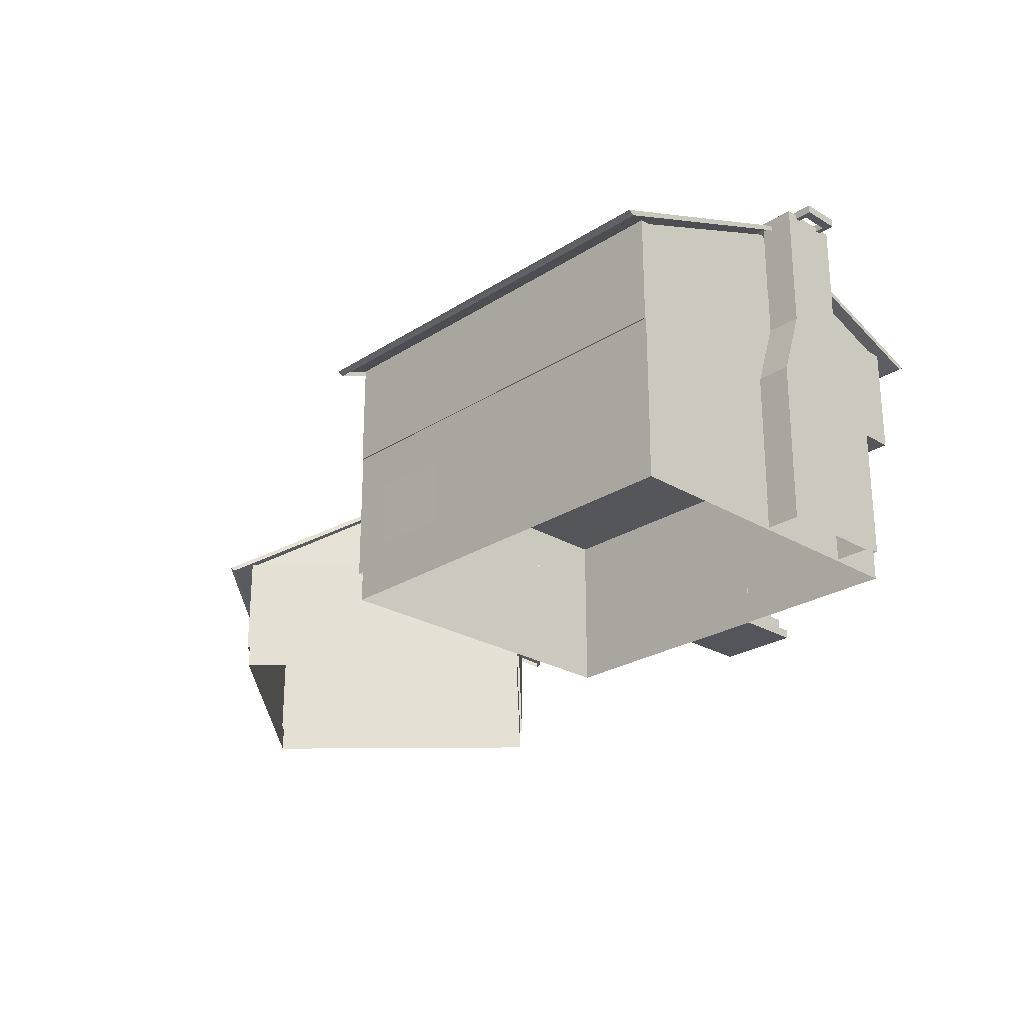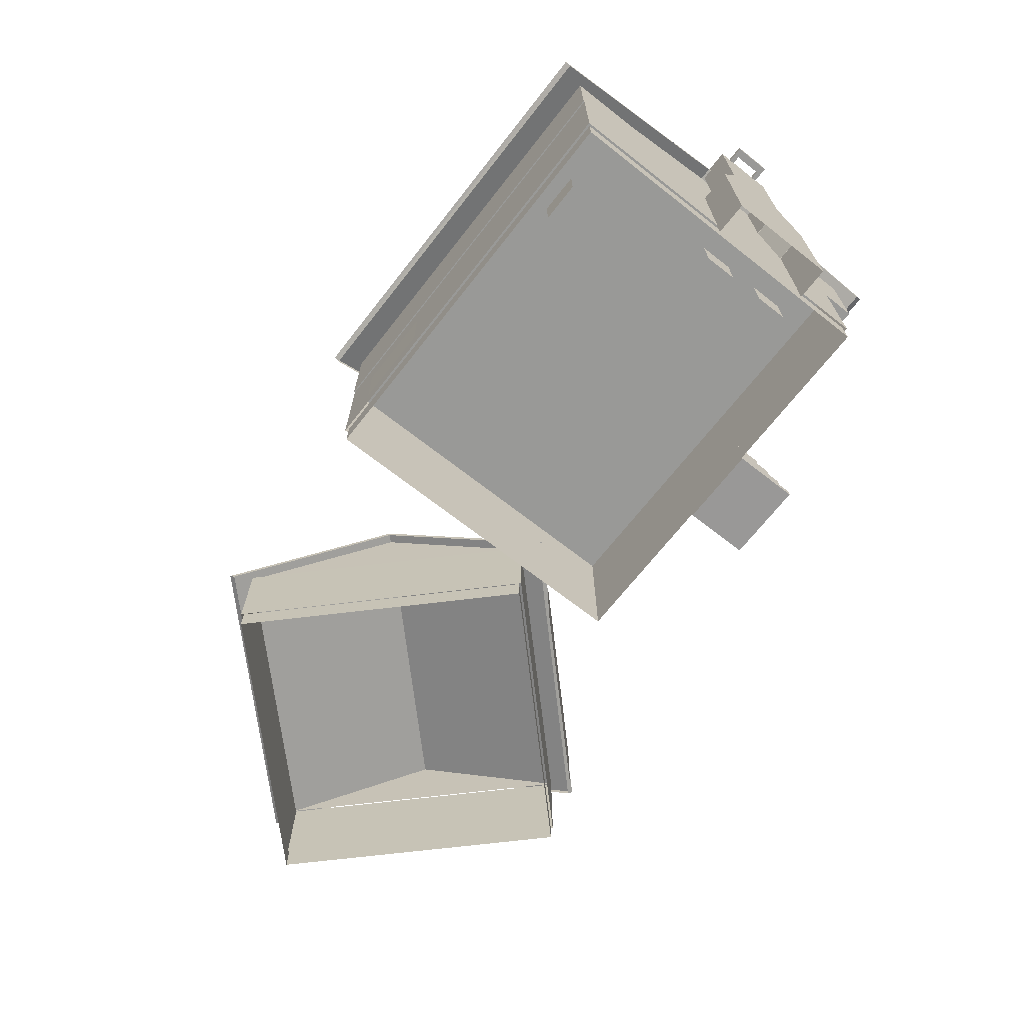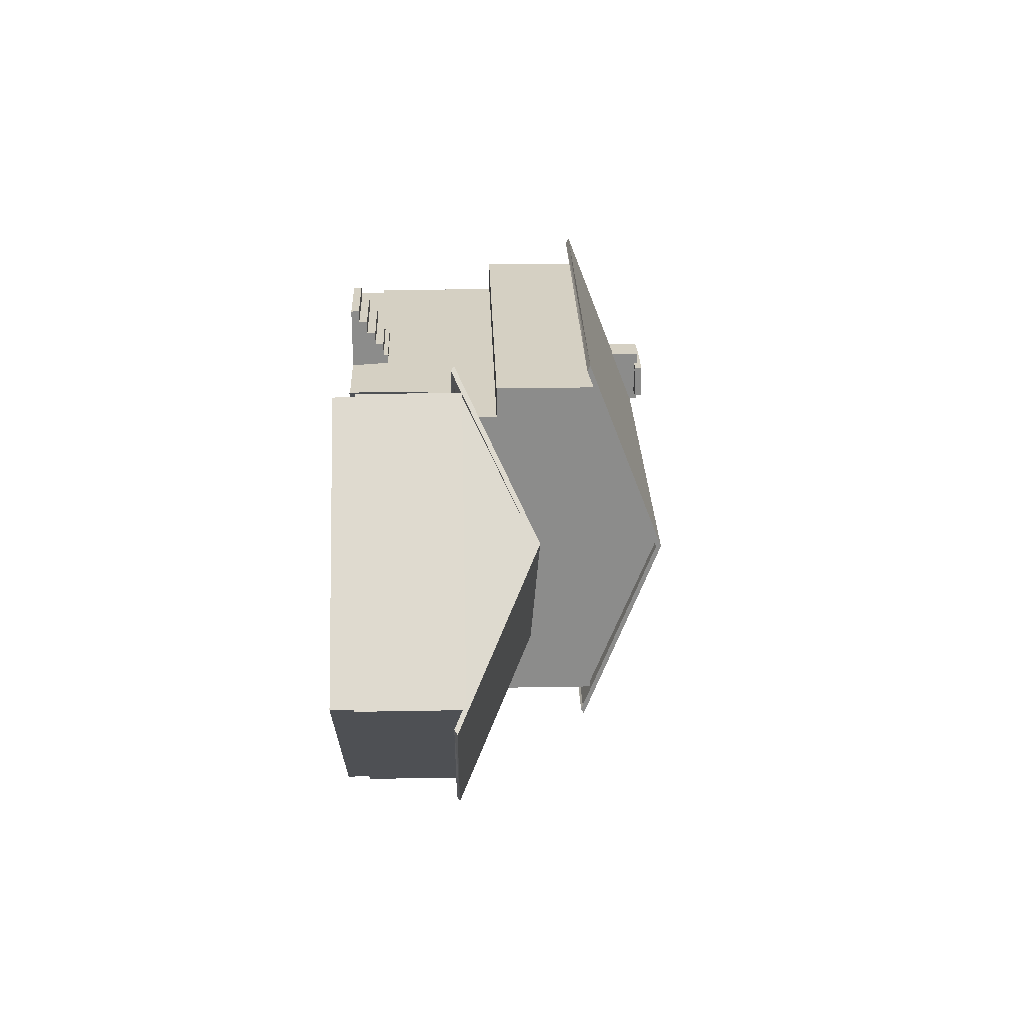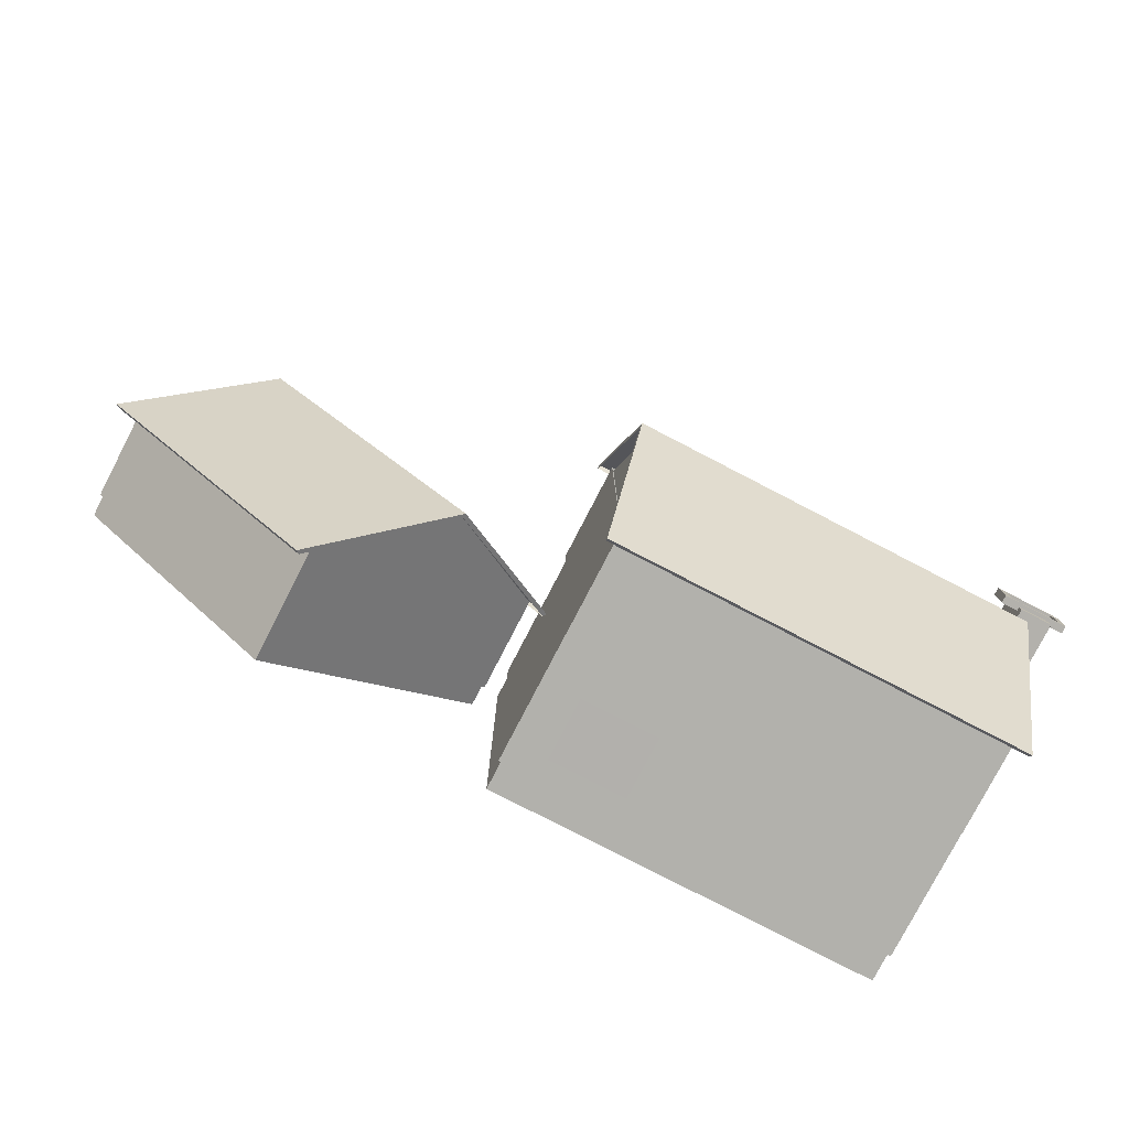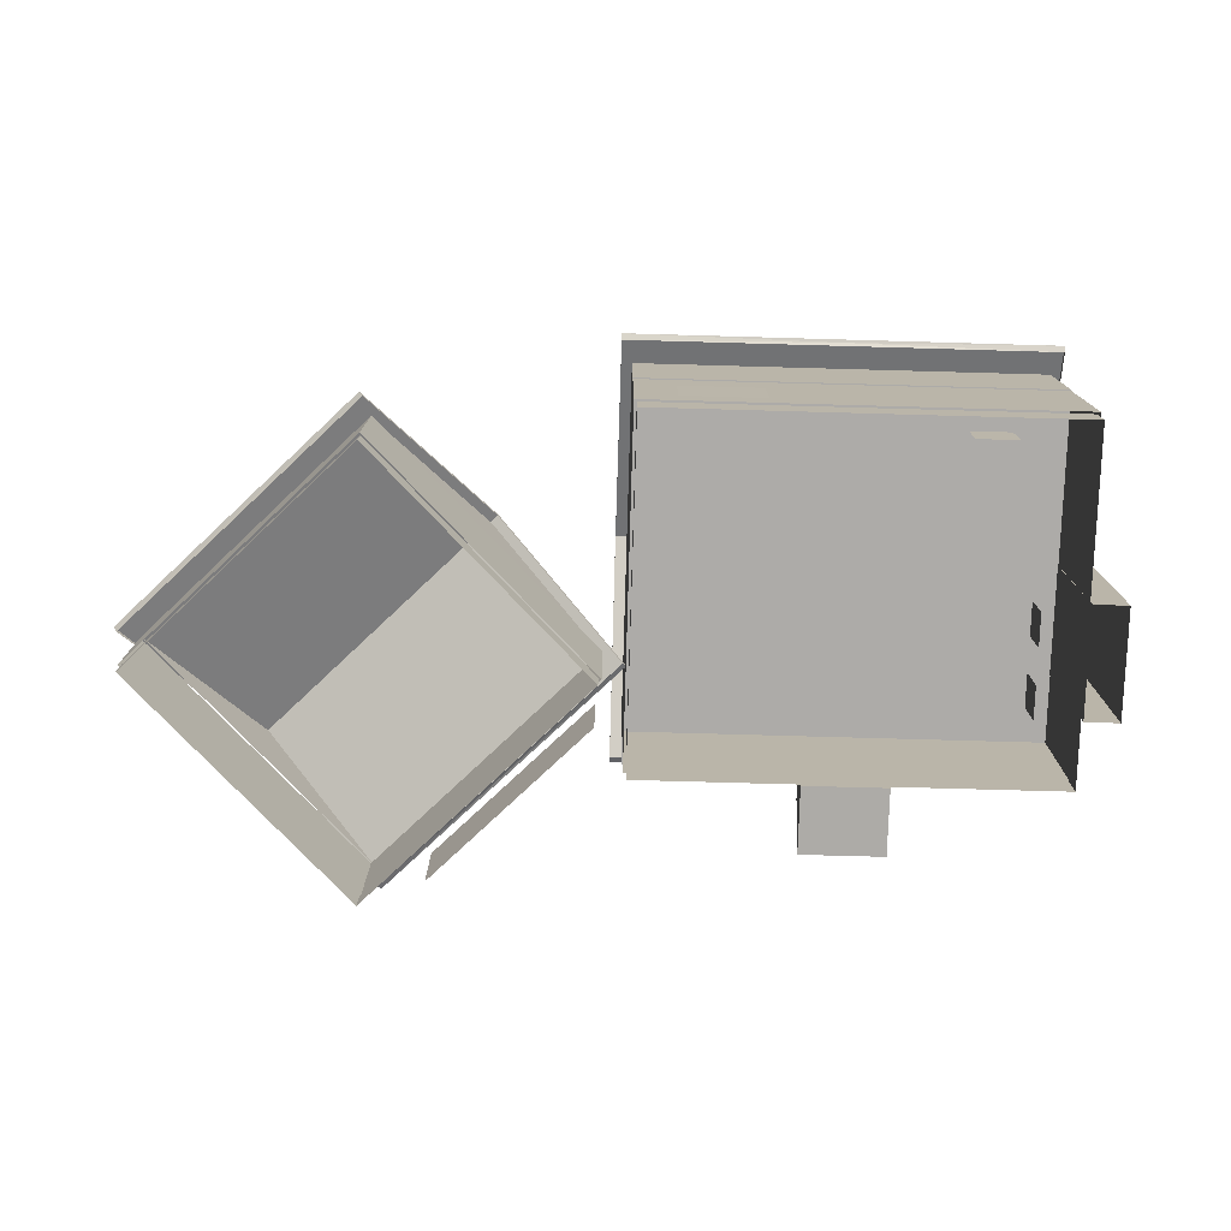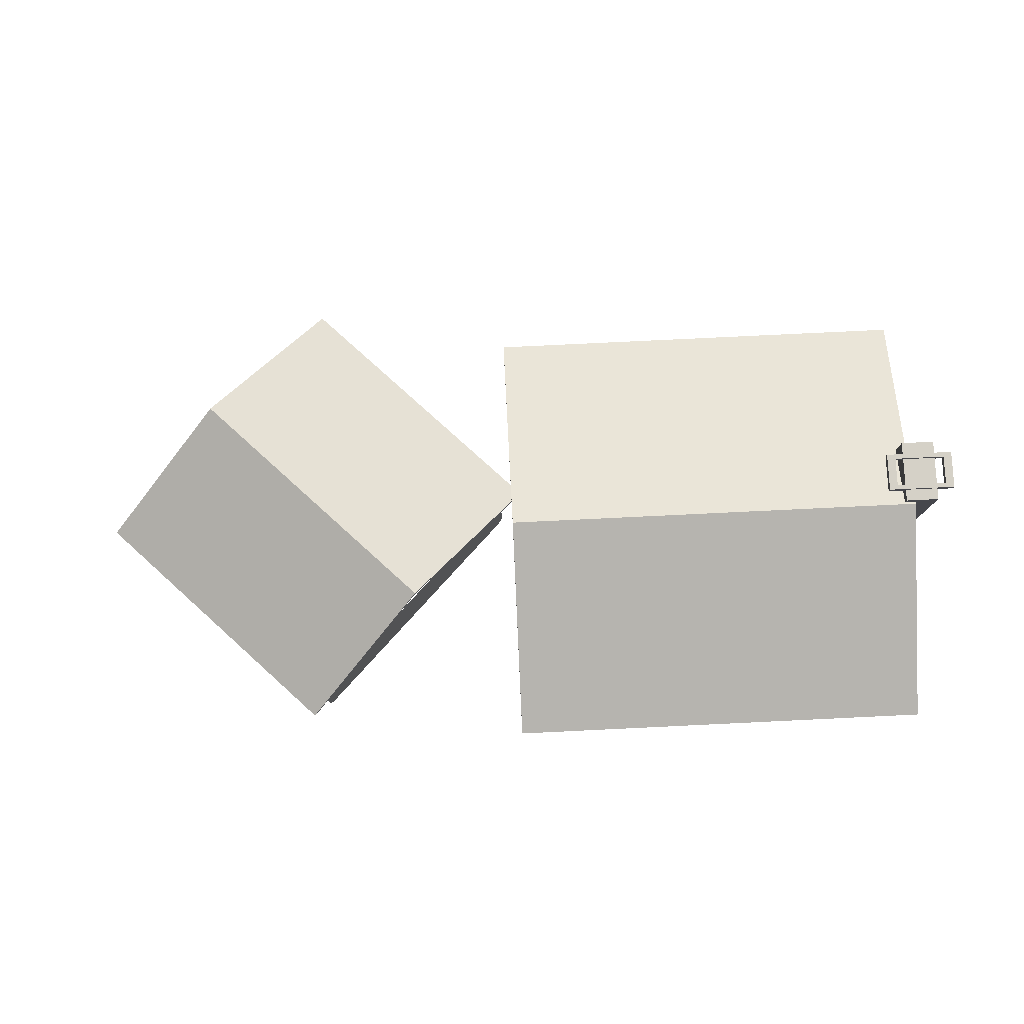
<metadata>
{"format":"obj","ext":"obj","renderer":"f3d","projection":"perspective","resolution":1024,"background":"white","views":[{"elev":-25.1,"azim":-134.0,"up":"+Y"},{"elev":-68.8,"azim":-128.1,"up":"+Y"},{"elev":26.1,"azim":88.3,"up":"+Z"},{"elev":-78.9,"azim":152.6,"up":"+Z"},{"elev":-76.5,"azim":178.4,"up":"+Y"},{"elev":78.9,"azim":177.3,"up":"+Y"}]}
</metadata>
<code>
o m454
v 0.111 0.1247 0.3151
v 0.111 0.07932 0.3151
v 0.111 0.1248 0.3492
v 0.111 0.07934 0.3492
v 0.111 0.1247 0.2456
v 0.111 0.07932 0.2457
v 0.111 0.1248 0.2797
v 0.111 0.07934 0.2797
v 0.1812 0.1248 0.08715
v 0.1811 0.07943 0.08727
v 0.1404 0.1249 0.08726
v 0.1403 0.07953 0.08737
v 0.4173 0.1452 0.404
v 0.4174 0.09075 0.4041
v 0.4663 0.1454 0.4041
v 0.4664 0.09087 0.4042
v 0.3367 0.1452 0.404
v 0.3368 0.09075 0.4041
v 0.3857 0.1454 0.4041
v 0.3858 0.09087 0.4042
v 0.2469 0.06616 0.4126
v 0.2469 0.06112 0.4126
v 0.2469 0.06112 0.4262
v 0.2469 0.05217 0.4262
v 0.2469 0.05218 0.4399
v 0.2469 0.04301 0.4399
v 0.2469 0.04302 0.4535
v 0.2469 0.03407 0.4535
v 0.2469 0.03408 0.4668
v 0.2469 0.02532 0.4668
v 0.247 0.02527 0.4009
v 0.2469 0.06588 0.4009
v 0.3287 0.06621 0.4126
v 0.3287 0.06117 0.4127
v 0.3287 0.06118 0.4262
v 0.3287 0.05223 0.4262
v 0.3287 0.05224 0.44
v 0.3287 0.04307 0.44
v 0.3287 0.04308 0.4535
v 0.3287 0.03413 0.4535
v 0.3287 0.03414 0.4669
v 0.3287 0.02538 0.4669
v 0.3287 0.02533 0.401
v 0.3287 0.06593 0.4009
v 0.1854 0.1452 0.404
v 0.1856 0.09075 0.4041
v 0.2345 0.1454 0.4041
v 0.2346 0.09087 0.4042
v 0.2651 0.134 0.4039
v 0.2653 0.06191 0.4041
v 0.3083 0.1341 0.404
v 0.3085 0.06202 0.4042
v 0.4503 0.1424 0.05492
v 0.4502 0.07696 0.05509
v 0.3686 0.1426 0.05513
v 0.3684 0.07717 0.05529
v 0.105 0.1452 0.404
v 0.1052 0.09075 0.4041
v 0.1541 0.1454 0.4041
v 0.1542 0.09087 0.4042
v 0.4875 0.025 0.059
v 0.07879 0.025 0.059
v 0.07879 0.025 0.3996
v 0.4875 0.025 0.3996
v 0.4875 0.05906 0.059
v 0.07879 0.05906 0.059
v 0.07879 0.05906 0.3996
v 0.4875 0.05906 0.3996
v 0.4902 0.05479 0.05627
v 0.07606 0.05479 0.05627
v 0.07606 0.05479 0.4023
v 0.4902 0.05479 0.4023
v 0.4902 0.191 0.05627
v 0.07606 0.191 0.05627
v 0.07606 0.191 0.4023
v 0.4902 0.191 0.4023
v 0.07652 0.2535 0.3119
v 0.04246 0.2535 0.3119
v 0.04246 0.2536 0.2473
v 0.07652 0.2536 0.2473
v 0.07652 0.188 0.3336
v 0.04246 0.188 0.3336
v 0.04246 0.1883 0.2254
v 0.07652 0.1883 0.2254
v 0.07652 0.3832 0.3113
v 0.04246 0.3832 0.3113
v 0.04246 0.3833 0.2478
v 0.07652 0.3833 0.2478
v 0.07652 0.2524 0.3112
v 0.04246 0.2524 0.3112
v 0.04246 0.2525 0.2477
v 0.07652 0.2525 0.2477
v 0.0944 0.3873 0.2983
v 0.0944 0.3791 0.2983
v 0.08572 0.3791 0.2935
v 0.08572 0.3873 0.2935
v 0.09437 0.3873 0.2598
v 0.09436 0.3792 0.2597
v 0.0857 0.3792 0.2646
v 0.0857 0.3873 0.2646
v 0.025 0.3874 0.2598
v 0.025 0.3792 0.2598
v 0.03367 0.3792 0.2646
v 0.03368 0.3874 0.2646
v 0.02504 0.3873 0.2983
v 0.02503 0.3792 0.2983
v 0.0337 0.3792 0.2935
v 0.0337 0.3873 0.2935
v 0.07652 0.1889 0.3341
v 0.04246 0.1889 0.3341
v 0.04246 0.1891 0.2251
v 0.07652 0.1891 0.2251
v 0.07652 0.02538 0.3339
v 0.04246 0.02538 0.3339
v 0.04246 0.02558 0.2249
v 0.07652 0.02558 0.2249
v 0.4902 0.1896 0.05508
v 0.07606 0.1896 0.05508
v 0.07606 0.1896 0.4357
v 0.4902 0.1896 0.4357
v 0.4902 0.2986 0.05508
v 0.07606 0.2986 0.05508
v 0.07606 0.2986 0.4357
v 0.4902 0.2986 0.4357
v 0.4876 0.2964 0.4358
v 0.4876 0.3704 0.2454
v 0.4874 0.2962 0.05511
v 0.07889 0.2966 0.4361
v 0.07883 0.3706 0.2457
v 0.07864 0.2964 0.05542
v 0.5011 0.2908 0.025
v 0.06512 0.2911 0.02533
v 0.06512 0.2878 0.03133
v 0.5011 0.2875 0.031
v 0.5013 0.3749 0.2452
v 0.06533 0.3751 0.2456
v 0.06533 0.3696 0.2456
v 0.5013 0.3694 0.2452
v 0.5014 0.291 0.4656
v 0.0654 0.2913 0.4659
v 0.06539 0.288 0.46
v 0.5014 0.2878 0.4596
v 0.2831 0.2898 0.02817
v 0.2834 0.2901 0.4628
v 0.1854 0.2675 0.4378
v 0.1855 0.213 0.4379
v 0.2345 0.2676 0.4379
v 0.2346 0.2131 0.438
v 0.3366 0.2675 0.4378
v 0.3368 0.213 0.4379
v 0.3857 0.2676 0.4379
v 0.3858 0.2131 0.438
v 0.4172 0.2675 0.4378
v 0.4174 0.213 0.4379
v 0.4663 0.2676 0.4379
v 0.4664 0.2131 0.438
v 0.105 0.2675 0.4378
v 0.1052 0.213 0.4379
v 0.1541 0.2676 0.4379
v 0.1542 0.2131 0.438
v 0.5175 0.1176 0.3551
v 0.5174 0.03957 0.3552
v 0.6703 0.1177 0.5077
v 0.6703 0.0396 0.5078
v 0.975 0.1431 0.2995
v 0.743 0.144 0.06901
v 0.7396 0.1409 0.07249
v 0.9715 0.1401 0.3029
v 0.8482 0.2222 0.4272
v 0.6162 0.223 0.1968
v 0.6162 0.2179 0.1968
v 0.8482 0.2171 0.4272
v 0.7208 0.1439 0.5551
v 0.4888 0.1447 0.3246
v 0.4922 0.1416 0.3211
v 0.7242 0.1408 0.5516
v 0.8573 0.1425 0.186
v 0.6065 0.1433 0.4381
v 0.7303 0.1498 0.5305
v 0.8404 0.2189 0.4201
v 0.95 0.1491 0.3097
v 0.5129 0.1505 0.3144
v 0.623 0.2197 0.204
v 0.7325 0.1499 0.09363
v 0.9517 0.04908 0.3113
v 0.732 0.04908 0.09174
v 0.5119 0.04908 0.3121
v 0.7316 0.04908 0.5317
v 0.9517 0.1513 0.3113
v 0.732 0.1513 0.09174
v 0.5119 0.1513 0.3121
v 0.7316 0.1513 0.5317
v 0.9486 0.02682 0.3116
v 0.7318 0.02682 0.09492
v 0.5151 0.02682 0.3118
v 0.7319 0.02682 0.5285
v 0.9486 0.05236 0.3116
v 0.7318 0.05236 0.09492
v 0.5151 0.05236 0.3118
v 0.7319 0.05236 0.5285
f 1 4 2
f 1 3 4
f 5 8 6
f 5 7 8
f 9 12 10
f 9 11 12
f 13 14 16
f 13 16 15
f 17 18 20
f 17 20 19
f 21 22 34
f 21 34 33
f 22 23 35
f 22 35 34
f 23 24 36
f 23 36 35
f 24 25 37
f 24 37 36
f 25 26 38
f 25 38 37
f 26 27 39
f 26 39 38
f 27 28 40
f 27 40 39
f 28 29 41
f 28 41 40
f 29 30 42
f 29 42 41
f 30 31 43
f 30 43 42
f 31 32 44
f 31 44 43
f 32 21 33
f 32 33 44
f 32 22 21
f 31 22 32
f 29 31 30
f 28 31 29
f 26 28 27
f 26 31 28
f 26 22 31
f 24 26 25
f 24 22 26
f 24 23 22
f 44 33 34
f 43 44 34
f 41 42 43
f 40 41 43
f 38 39 40
f 38 40 43
f 38 43 34
f 36 37 38
f 36 38 34
f 36 34 35
f 45 46 48
f 45 48 47
f 49 50 52
f 49 52 51
f 53 56 54
f 53 55 56
f 57 58 60
f 57 60 59
f 61 62 66
f 61 66 65
f 62 63 67
f 62 67 66
f 63 64 68
f 63 68 67
f 64 61 65
f 64 65 68
f 69 70 74
f 69 74 73
f 70 71 75
f 70 75 74
f 71 72 76
f 71 76 75
f 72 69 73
f 72 73 76
f 77 78 82
f 77 82 81
f 78 79 83
f 78 83 82
f 79 80 84
f 79 84 83
f 80 77 81
f 80 81 84
f 85 86 90
f 85 90 89
f 86 87 91
f 86 91 90
f 87 88 92
f 87 92 91
f 88 85 89
f 88 89 92
f 87 85 88
f 86 85 87
f 93 98 97
f 93 94 98
f 94 99 98
f 94 95 99
f 95 100 99
f 95 96 100
f 96 97 100
f 96 93 97
f 97 102 101
f 97 98 102
f 98 103 102
f 98 99 103
f 99 104 103
f 99 100 104
f 100 101 104
f 100 97 101
f 101 106 105
f 101 102 106
f 102 107 106
f 102 103 107
f 103 108 107
f 103 104 108
f 104 105 108
f 104 101 105
f 105 94 93
f 105 106 94
f 106 95 94
f 106 107 95
f 107 96 95
f 107 108 96
f 108 93 96
f 108 105 93
f 109 110 114
f 109 114 113
f 110 111 115
f 110 115 114
f 111 112 116
f 111 116 115
f 112 109 113
f 112 113 116
f 117 118 122
f 117 122 121
f 118 119 123
f 118 123 122
f 119 120 124
f 119 124 123
f 120 117 121
f 120 121 124
f 119 117 120
f 119 118 117
f 126 127 125
f 129 130 128
f 131 136 135
f 131 132 136
f 132 137 136
f 132 133 137
f 134 135 138
f 134 131 135
f 135 140 139
f 135 136 140
f 136 141 140
f 136 137 141
f 138 139 142
f 138 135 139
f 143 132 131
f 143 133 132
f 143 134 133
f 143 131 134
f 144 139 140
f 144 140 141
f 144 141 142
f 144 142 139
f 145 146 148
f 145 148 147
f 149 150 152
f 149 152 151
f 153 154 156
f 153 156 155
f 157 158 160
f 157 160 159
f 161 164 162
f 161 163 164
f 165 170 169
f 165 166 170
f 166 171 170
f 166 167 171
f 168 169 172
f 168 165 169
f 169 174 173
f 169 170 174
f 170 175 174
f 170 171 175
f 172 173 176
f 172 169 173
f 177 166 165
f 177 167 166
f 177 168 167
f 177 165 168
f 178 173 174
f 178 174 175
f 178 175 176
f 178 176 173
f 180 179 181
f 183 184 182
f 185 186 190
f 185 190 189
f 186 187 191
f 186 191 190
f 187 188 192
f 187 192 191
f 188 185 189
f 188 189 192
f 193 194 198
f 193 198 197
f 194 195 199
f 194 199 198
f 195 196 200
f 195 200 199
f 196 193 197
f 196 197 200

</code>
